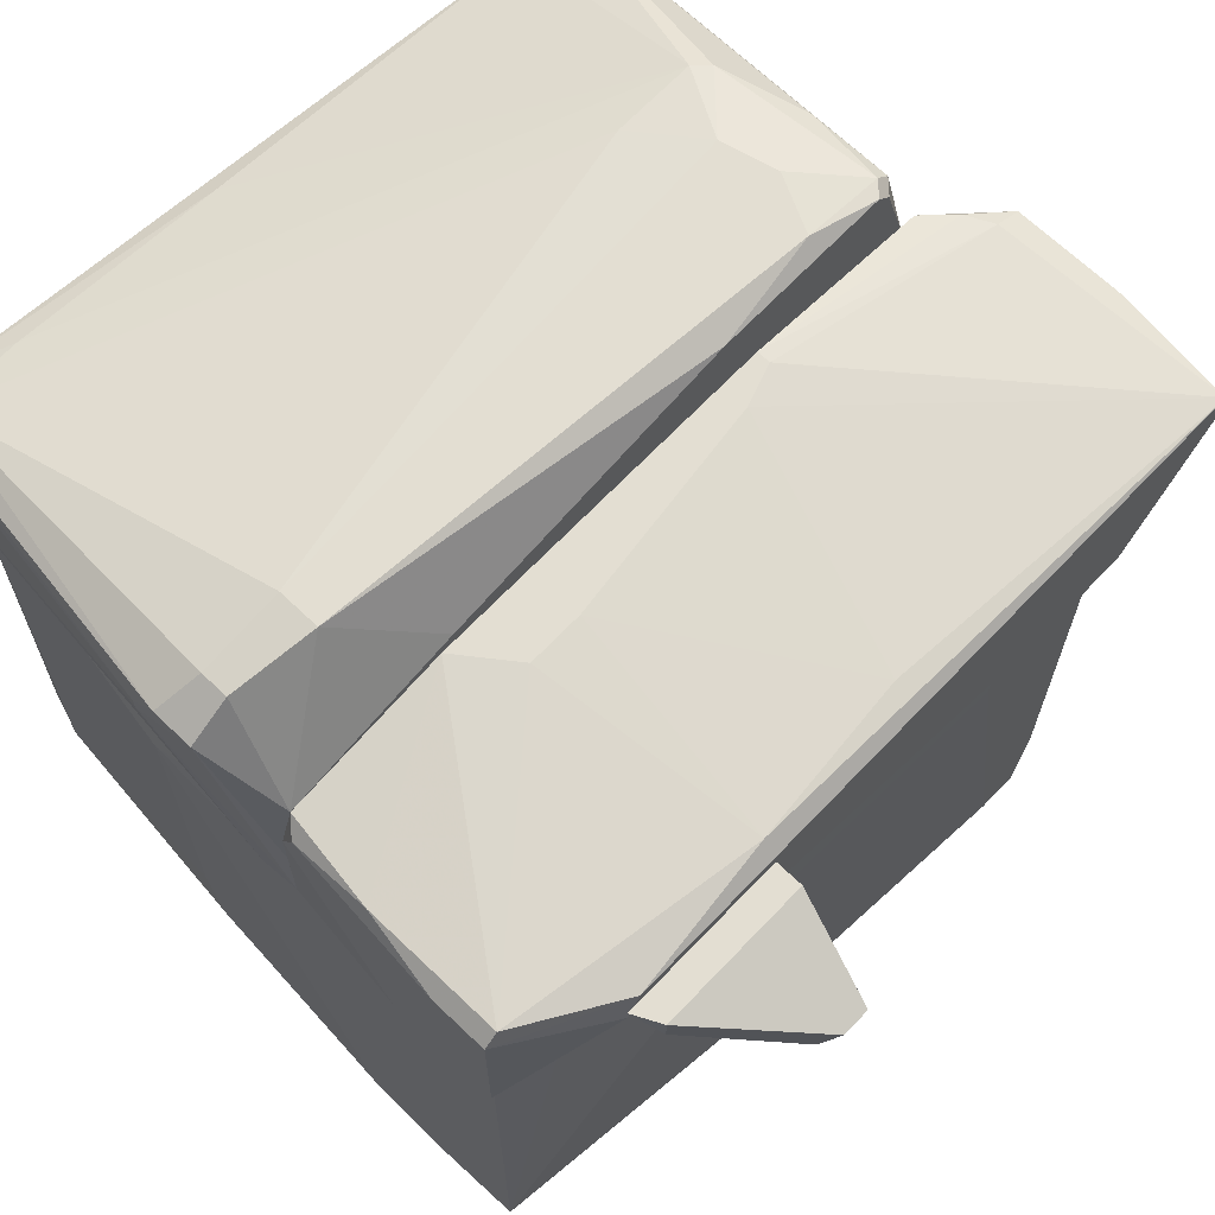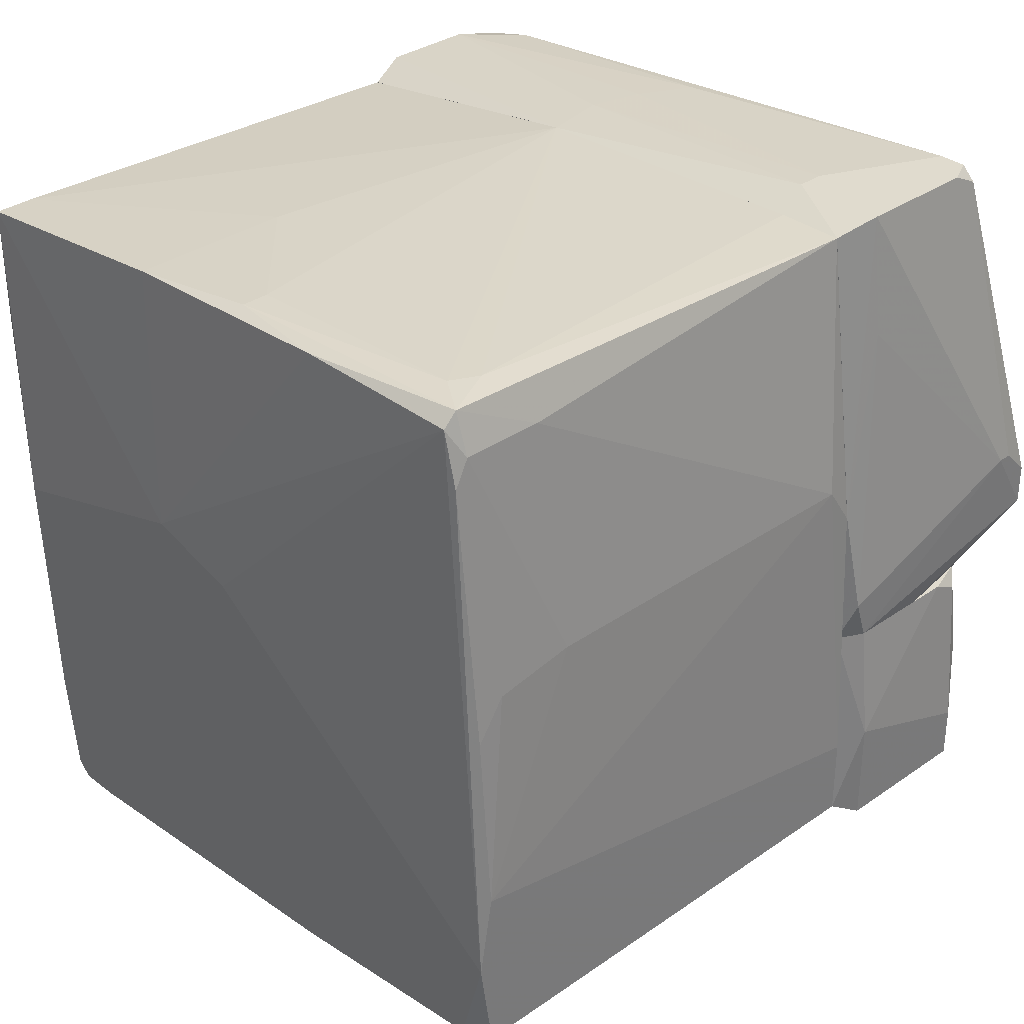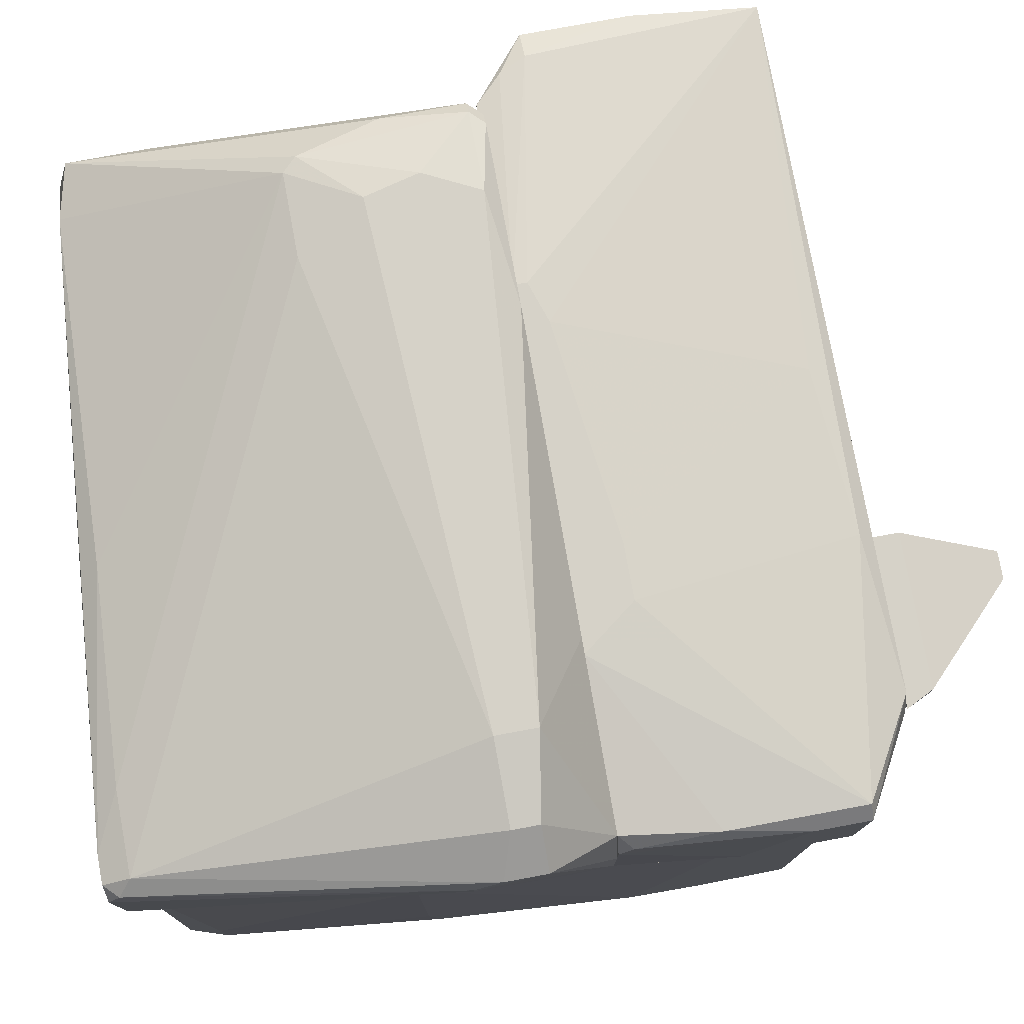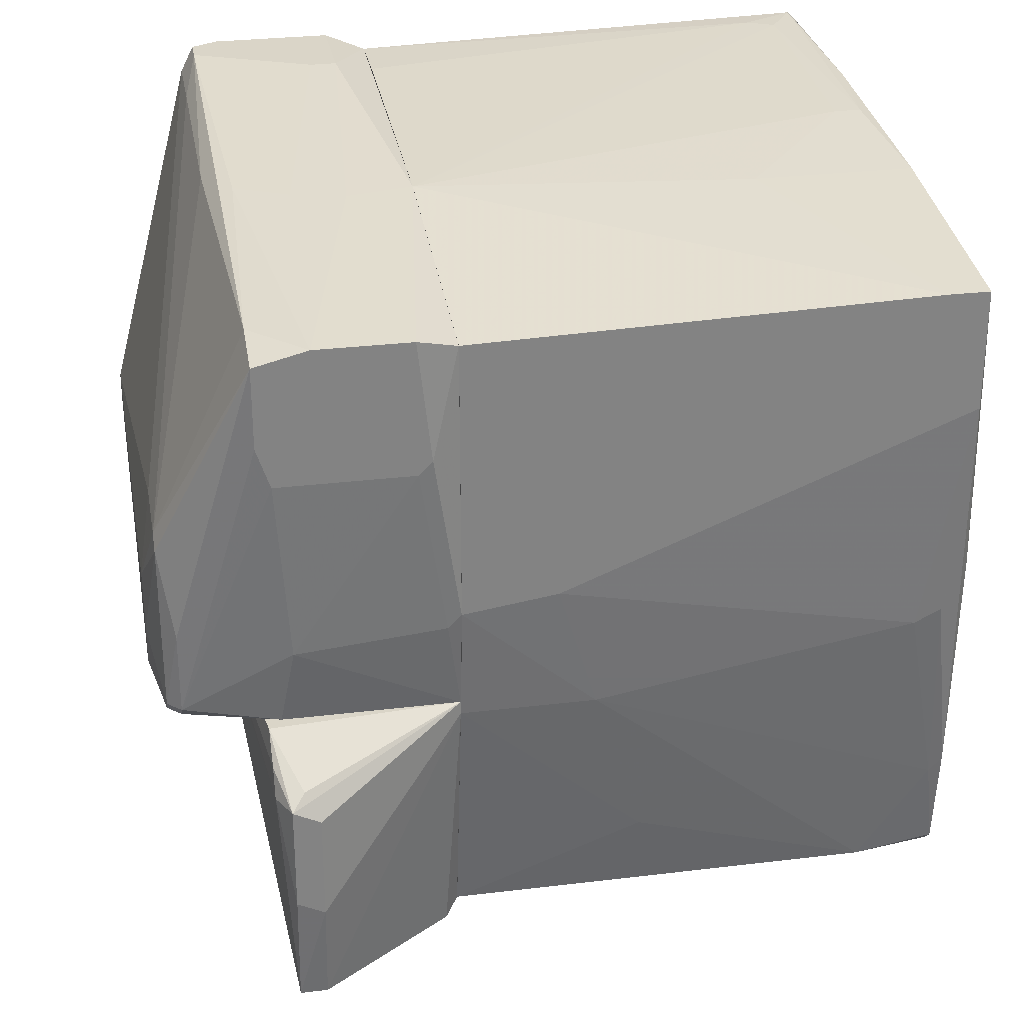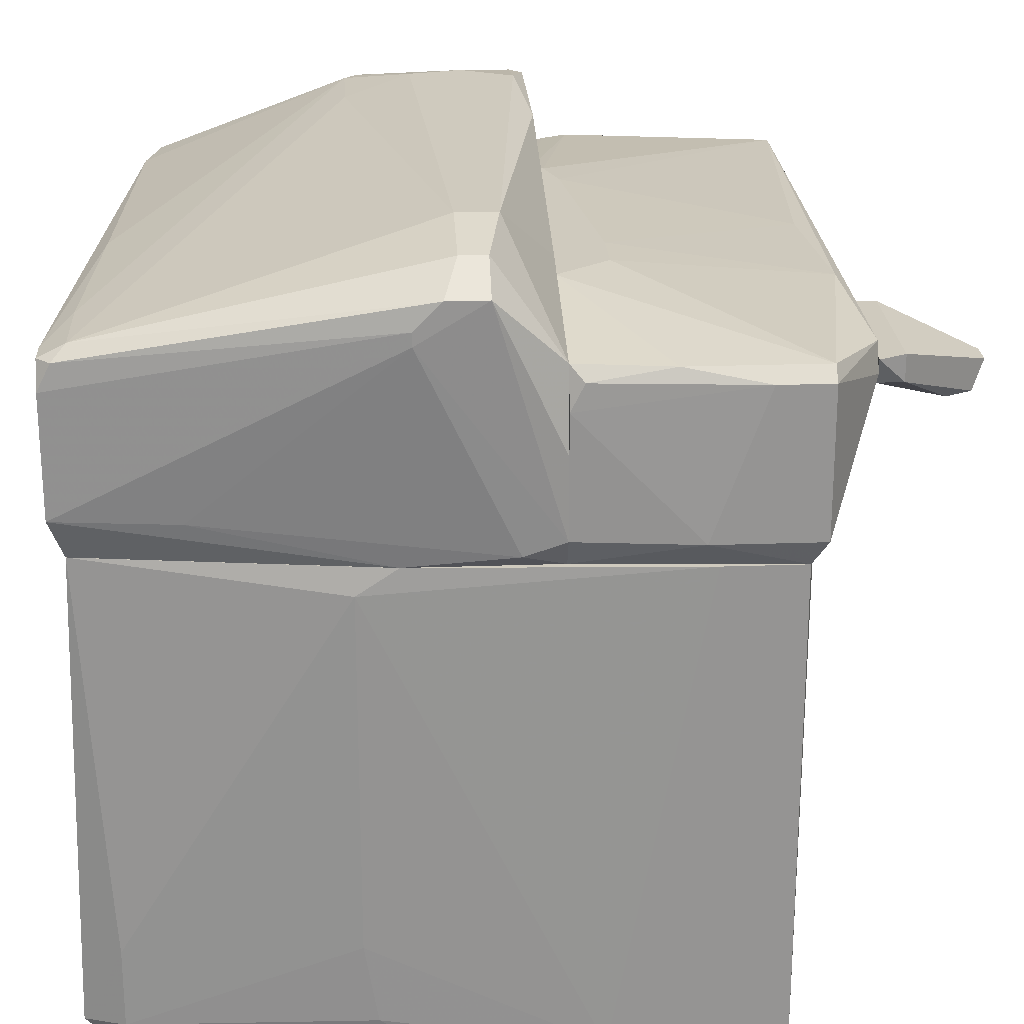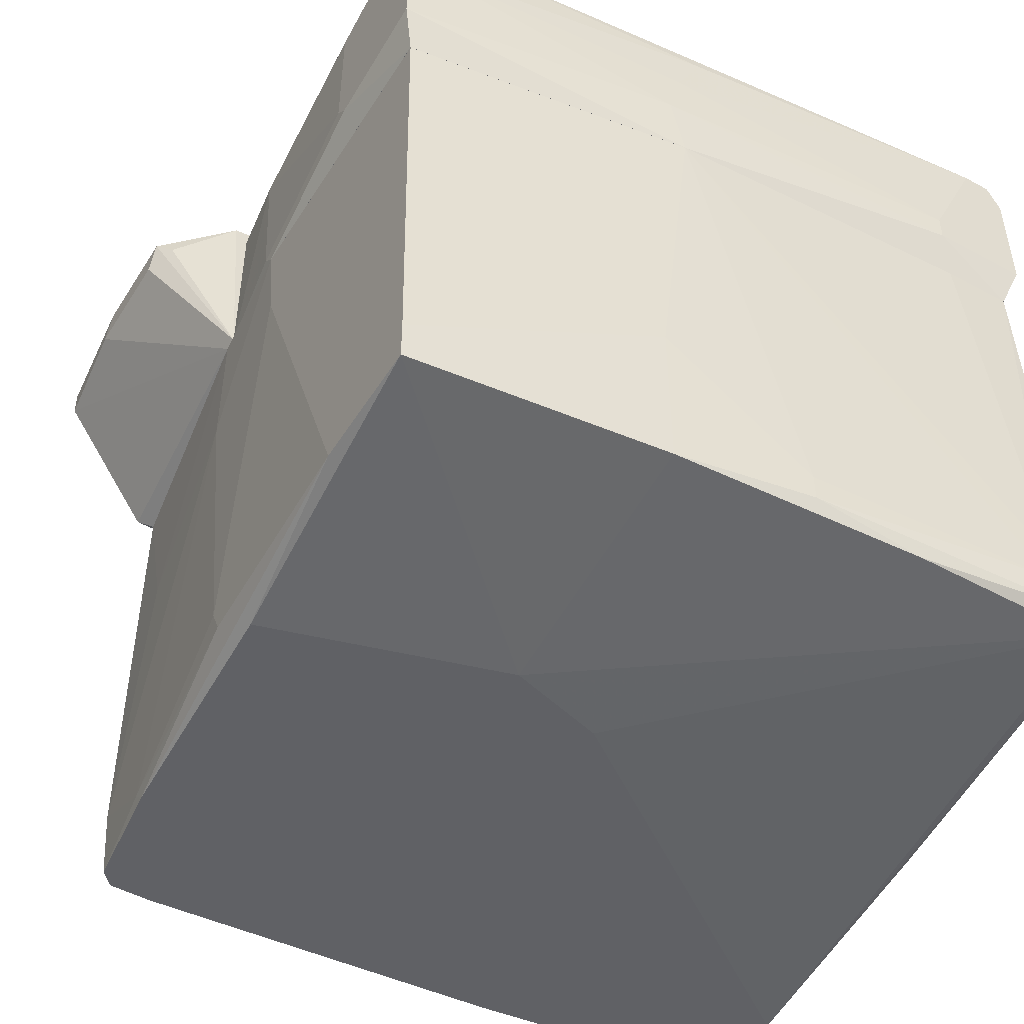
<metadata>
{"format":"obj","ext":"obj","renderer":"f3d","projection":"perspective","resolution":1024,"background":"white","views":[{"elev":67.7,"azim":-46.3,"up":"+Z"},{"elev":33.5,"azim":-133.5,"up":"+Y"},{"elev":77.8,"azim":-100.5,"up":"+Z"},{"elev":29.3,"azim":79.8,"up":"+Y"},{"elev":23.2,"azim":-93.4,"up":"+Z"},{"elev":-49.9,"azim":149.0,"up":"+Z"}]}
</metadata>
<code>
o convex_0
v 0.04983 0.01218 0.01626
v -0.05797 -0.0366 -0.05898
v -0.05797 -0.0366 0.01626
v -0.04982 0.06509 -0.05694
v 0.04169 -0.0427 -0.06101
v 0.04983 0.05694 -0.05898
v -0.04982 0.06304 0.01626
v 0.04169 -0.04474 0.01626
v 0.04983 0.05491 0.01626
v -0.05797 -0.02237 -0.06101
v -0.02338 -0.0427 0.004052
v 0.007116 0.06101 0.01626
v -0.05592 0.0244 0.01219
v 0.03356 -0.04474 -0.06101
v -0.05186 0.05491 -0.05898
v 0.01118 0.02033 -0.06101
v 0.04779 0.004079 -0.05694
v -0.007118 0.06304 -0.05694
v -0.05592 0.02236 -0.05491
v -0.00102 -0.0427 -0.05898
v 0.04779 -0.006101 -0.004079
v 0.02339 -0.04474 0.01626
v -0.04982 0.06304 -0.05898
v 0.04575 0.01018 -0.06101
v -0.05186 0.05897 -0.04474
v -0.05797 -0.01015 -0.05898
v 0.04983 0.03863 -0.05898
v -0.02338 -0.0427 0.01626
v -0.04576 0.06509 -0.04881
v -0.05388 -0.0366 -0.06101
v -0.05797 -0.0244 0.01626
v 0.04169 -0.04474 -0.04881
v 0.01321 0.06101 -0.05898
v -0.03966 0.06304 0.01626
v 0.01321 0.06101 -0.03458
v -0.04778 -0.03863 0.01626
v -0.05592 0.01829 0.01626
v -0.05592 0.0244 -0.04271
v 0.04983 0.05694 -0.05287
v 0.04779 -0.006101 0.01626
v -0.003067 0.01626 -0.06101
v 0.04779 0.002048 -0.05287
v -0.02135 -0.04067 -0.05898
v 0.04983 0.01423 0.002025
v -0.05186 0.05897 -0.05694
v 0.04372 -0.03254 -0.01221
v 0.04372 -0.02846 -0.05898
v -0.007118 0.06304 -0.05287
v -0.02338 0.06304 -0.05898
v 0.04372 -0.02643 -0.06101
v 0.02339 -0.04474 0.006087
v -0.01932 -0.04067 -0.06101
v -0.05592 0.01626 -0.05898
v -0.04372 0.06509 -0.05287
v 0.03966 -0.04474 -0.06101
f 32 14 55
f 3 1 7
f 1 3 8
f 1 6 9
f 7 1 9
f 2 3 10
f 7 9 12
f 10 5 14
f 5 10 16
f 14 11 20
f 8 3 22
f 14 8 22
f 10 15 23
f 5 16 24
f 16 6 24
f 7 4 25
f 13 7 25
f 10 3 26
f 6 1 27
f 24 6 27
f 22 3 28
f 11 22 28
f 4 7 29
f 2 10 30
f 10 14 30
f 3 7 31
f 26 3 31
f 13 26 31
f 8 14 32
f 6 16 33
f 7 12 34
f 29 7 34
f 12 29 34
f 6 33 35
f 33 18 35
f 3 2 36
f 2 11 36
f 28 3 36
f 11 28 36
f 7 13 37
f 31 7 37
f 13 31 37
f 13 25 38
f 26 13 38
f 19 26 38
f 9 6 39
f 12 9 39
f 6 35 39
f 35 12 39
f 1 8 40
f 21 1 40
f 16 10 41
f 10 23 41
f 23 16 41
f 17 27 42
f 11 2 43
f 20 11 43
f 1 21 44
f 27 1 44
f 21 42 44
f 42 27 44
f 4 23 45
f 23 15 45
f 25 4 45
f 38 25 45
f 19 38 45
f 8 32 46
f 32 21 46
f 40 8 46
f 21 40 46
f 32 5 47
f 21 32 47
f 17 42 47
f 42 21 47
f 12 35 48
f 35 18 48
f 4 18 49
f 23 4 49
f 16 23 49
f 33 16 49
f 18 33 49
f 5 24 50
f 27 17 50
f 24 27 50
f 47 5 50
f 17 47 50
f 11 14 51
f 22 11 51
f 14 22 51
f 14 20 52
f 2 30 52
f 30 14 52
f 43 2 52
f 20 43 52
f 15 10 53
f 10 26 53
f 26 19 53
f 45 15 53
f 19 45 53
f 18 4 54
f 4 29 54
f 29 12 54
f 12 48 54
f 48 18 54
f 14 5 55
f 5 32 55
o convex_1
v 0.03151 -0.00203 0.06101
v -0.03762 0.06509 0.02644
v -0.03762 0.06509 0.02238
v -0.05796 -0.004068 0.03254
v 0.04779 -0.004068 0.01628
v 0.05187 0.05694 0.03661
v -0.04983 0.06102 0.04677
v -0.05389 0.006113 0.05897
v -0.05593 -0.004068 0.01628
v 0.04983 0.0549 0.01628
v 0.04169 0.02239 0.05897
v -0.04983 0.06305 0.01628
v 0.04373 -0.004068 0.05694
v 0.05187 0.0549 0.04474
v -0.06 0.01627 0.05084
v -0.04169 0.01018 0.06101
v -0.05593 -0.004068 0.04474
v -0.04983 0.06509 0.04474
v 0.04983 0.008144 0.04067
v -0.05186 0.06509 0.02238
v -0.05796 0.002038 0.01831
v 0.05187 0.05694 0.02238
v 0.03964 0.02442 0.05897
v 0.01524 -0.004068 0.05897
v -0.007111 0.05897 0.04677
v -0.04169 0.004075 0.06101
v 0.04575 -0.00203 0.05694
v 0.05187 0.03863 0.02034
v 0.007102 0.06102 0.01628
v 0.03356 0.01424 0.06101
v -0.06 0.006113 0.0549
v -0.05186 0.06305 0.04474
v 0.04373 0.05694 0.04474
v 0.05187 0.0366 0.0427
v 0.02745 0.02442 0.05897
v -0.05389 0.01018 0.05897
v 0.04779 -0.004068 0.0427
v -0.04575 0.06509 0.04474
v 0.04983 0.01221 0.01628
v -0.06 0.01221 0.0549
v 0.04373 -0.00203 0.05897
v -0.05593 0.01831 0.01628
v 0.04575 0.01018 0.05694
v -0.06 0.01627 0.0488
v -0.02948 -0.004068 0.05084
v 0.009138 0.06102 0.02644
v -0.05186 0.06509 0.04067
v -0.03762 0.06102 0.04677
v -0.05796 -0.004068 0.02034
v 0.003039 0.06102 0.0427
v -0.05389 0.04677 0.02238
v 0.04983 0.01018 0.01831
v 0.03558 0.006113 0.06101
v 0.05187 0.0366 0.02238
v 0.007102 0.06102 0.03458
v 0.05187 0.04271 0.04474
v 0.04169 -0.004068 0.05897
f 68 96 112
f 60 59 64
f 60 64 65
f 65 64 67
f 59 60 68
f 59 68 72
f 57 58 73
f 58 67 75
f 73 58 75
f 61 69 77
f 66 69 78
f 72 68 79
f 71 63 81
f 56 71 81
f 63 72 81
f 79 56 81
f 65 77 83
f 77 69 83
f 67 58 84
f 65 67 84
f 77 65 84
f 71 56 85
f 66 78 85
f 72 63 86
f 59 72 86
f 62 73 87
f 69 61 88
f 78 69 88
f 80 78 88
f 82 74 89
f 83 69 89
f 62 71 90
f 78 62 90
f 71 85 90
f 85 78 90
f 71 62 91
f 63 71 91
f 86 63 91
f 68 60 92
f 60 74 92
f 82 68 92
f 74 82 92
f 57 73 93
f 73 62 93
f 80 88 93
f 60 65 94
f 65 83 94
f 70 86 95
f 62 87 95
f 87 70 95
f 91 62 95
f 86 91 95
f 68 82 96
f 67 64 97
f 75 67 97
f 64 76 97
f 69 66 98
f 82 69 98
f 66 96 98
f 96 82 98
f 70 75 99
f 86 70 99
f 72 79 100
f 81 72 100
f 79 81 100
f 58 57 101
f 61 77 101
f 84 58 101
f 77 84 101
f 75 70 102
f 73 75 102
f 87 73 102
f 70 87 102
f 62 78 103
f 78 80 103
f 93 62 103
f 80 93 103
f 64 59 104
f 76 64 104
f 59 86 104
f 99 76 104
f 86 99 104
f 88 61 105
f 93 88 105
f 75 97 106
f 97 76 106
f 99 75 106
f 76 99 106
f 74 60 107
f 60 94 107
f 94 83 107
f 85 56 108
f 66 85 108
f 56 96 108
f 96 66 108
f 89 74 109
f 83 89 109
f 74 107 109
f 107 83 109
f 57 93 110
f 101 57 110
f 61 101 110
f 105 61 110
f 93 105 110
f 69 82 111
f 89 69 111
f 82 89 111
f 56 79 112
f 79 68 112
f 96 56 112
o convex_2
v -0.03356 -0.05898 0.03051
v -0.02136 -0.04678 0.04068
v -0.02136 -0.05085 0.04068
v -0.04576 -0.04678 0.04068
v -0.0295 -0.06509 0.03457
v -0.02543 -0.05085 0.03254
v -0.03762 -0.04678 0.03457
v -0.02543 -0.06305 0.03051
v -0.04372 -0.05085 0.04068
v -0.02136 -0.04678 0.03661
v -0.04372 -0.05085 0.03661
v -0.02543 -0.05492 0.03051
v -0.02543 -0.06509 0.03457
v -0.02136 -0.05288 0.03457
v -0.03153 -0.06305 0.03051
v -0.04372 -0.04678 0.03661
f 123 116 128
f 115 114 116
f 116 114 119
f 115 116 121
f 117 115 121
f 114 115 122
f 118 119 122
f 119 114 122
f 121 116 123
f 117 121 123
f 113 119 124
f 119 118 124
f 120 113 124
f 118 122 124
f 115 117 125
f 117 120 125
f 125 120 126
f 122 115 126
f 120 124 126
f 124 122 126
f 115 125 126
f 113 120 127
f 120 117 127
f 123 113 127
f 117 123 127
f 119 113 128
f 116 119 128
f 113 123 128
o convex_3
v -0.02339 -0.04271 0.01627
v 0.04982 -0.004068 0.04474
v 0.05388 -0.008136 0.04474
v -0.05796 -0.03864 0.04474
v -0.05593 -0.004068 0.01627
v 0.04372 -0.04678 0.01831
v 0.04779 -0.004068 0.01627
v 0.05795 -0.04678 0.0427
v -0.03152 -0.004068 0.04881
v -0.04575 -0.04678 0.03864
v -0.05796 -0.0366 0.01627
v -0.05796 -0.006104 0.0427
v 0.01524 -0.008136 0.04881
v -0.02135 -0.04474 0.04474
v 0.06 -0.01424 0.03864
v 0.04168 -0.04474 0.01627
v -0.06 -0.03864 0.02034
v 0.05795 -0.04678 0.03864
v -0.05593 -0.004068 0.04474
v -0.02542 -0.0122 0.04881
v -0.06 -0.03864 0.0427
v -0.06 -0.02238 0.02034
v 0.02134 -0.004068 0.04881
v -0.04372 -0.04678 0.0427
v 0.06 -0.0122 0.0427
v -0.00101 -0.04474 0.01627
v 0.06 -0.03051 0.03864
v -0.05796 -0.004068 0.02034
v 0.003031 -0.04271 0.04474
v 0.02744 -0.04678 0.01831
v 0.05591 -0.0122 0.04474
v -0.06 -0.03051 0.0427
v 0.04779 -0.006104 0.01627
v -0.05796 -0.01831 0.04474
v -0.04169 -0.04678 0.0366
v 0.06 -0.02847 0.0427
v 0.02134 -0.006104 0.04881
v -0.01728 -0.0122 0.04881
v -0.05796 -0.004068 0.03864
v -0.0478 -0.04068 0.02034
v 0.05795 -0.01017 0.04067
f 153 135 169
f 129 133 135
f 133 130 135
f 130 133 137
f 134 136 138
f 133 129 139
f 129 135 144
f 139 129 145
f 136 134 146
f 137 133 147
f 137 132 148
f 141 137 148
f 132 142 148
f 145 138 149
f 133 139 150
f 139 145 150
f 145 149 150
f 131 130 151
f 130 137 151
f 137 141 151
f 138 136 152
f 142 132 152
f 136 142 152
f 132 149 152
f 149 138 152
f 130 131 153
f 143 135 153
f 129 144 154
f 144 134 154
f 135 143 155
f 136 146 155
f 143 153 155
f 147 133 156
f 133 150 156
f 136 141 157
f 142 136 157
f 134 138 158
f 154 134 158
f 131 151 159
f 153 131 159
f 149 132 160
f 150 149 160
f 134 144 161
f 144 135 161
f 146 134 161
f 135 155 161
f 155 146 161
f 132 137 162
f 137 147 162
f 147 140 162
f 160 132 162
f 140 160 162
f 129 154 163
f 158 138 163
f 154 158 163
f 136 155 164
f 155 153 164
f 159 136 164
f 153 159 164
f 141 136 165
f 151 141 165
f 159 151 165
f 136 159 165
f 141 148 166
f 148 142 166
f 157 141 166
f 142 157 166
f 140 147 167
f 147 156 167
f 156 150 167
f 160 140 167
f 150 160 167
f 145 129 168
f 138 145 168
f 129 163 168
f 163 138 168
f 135 130 169
f 130 153 169

</code>
